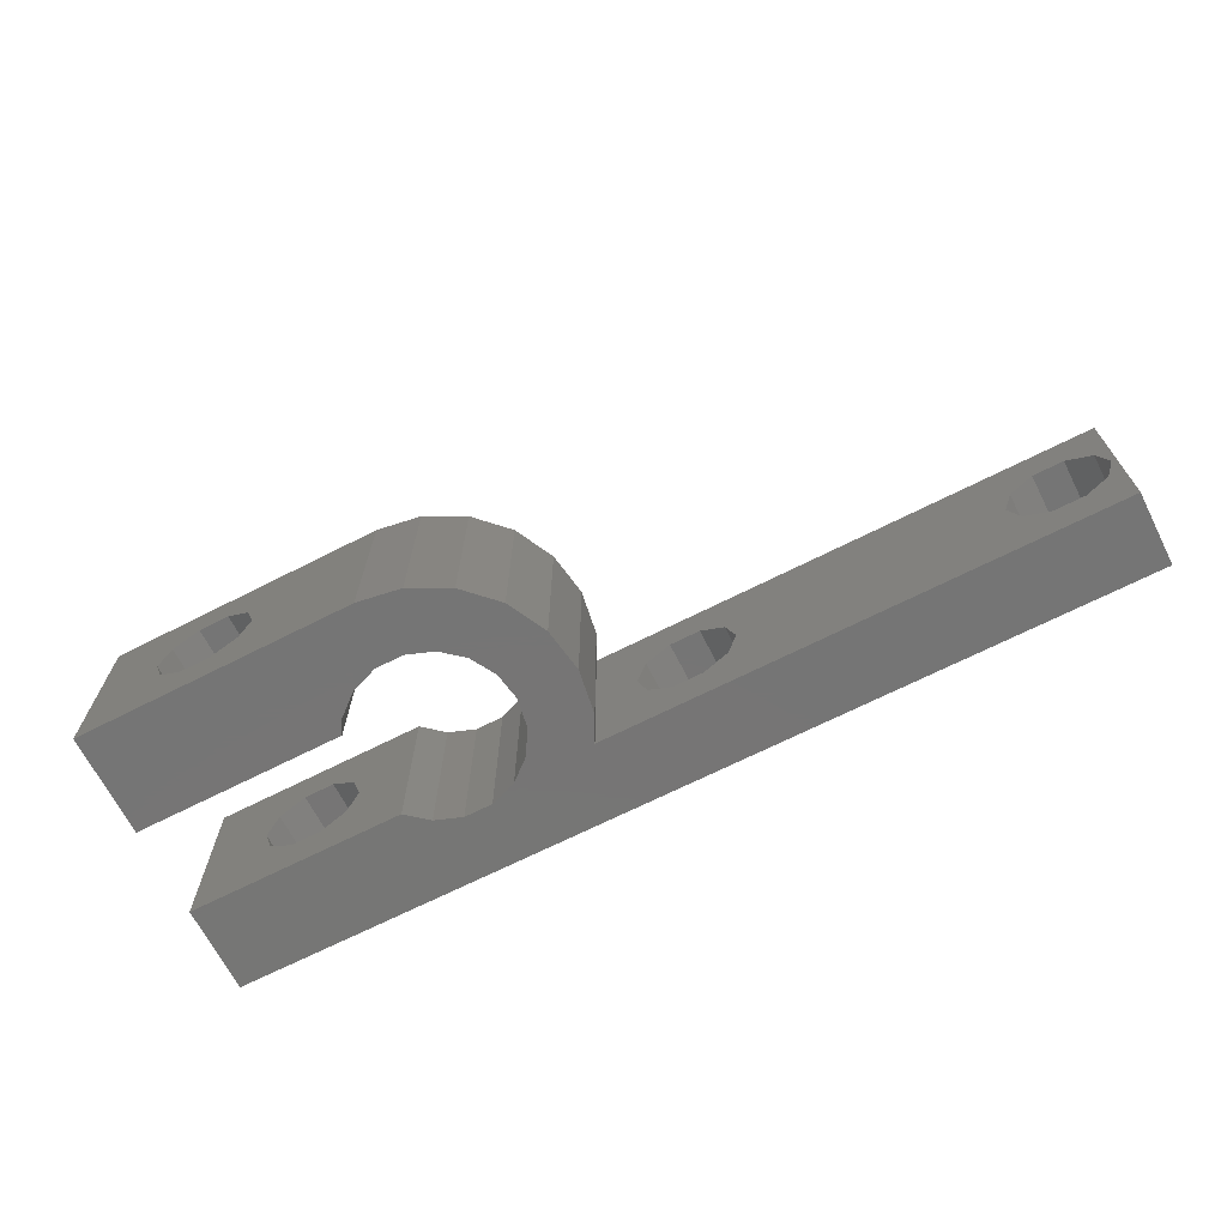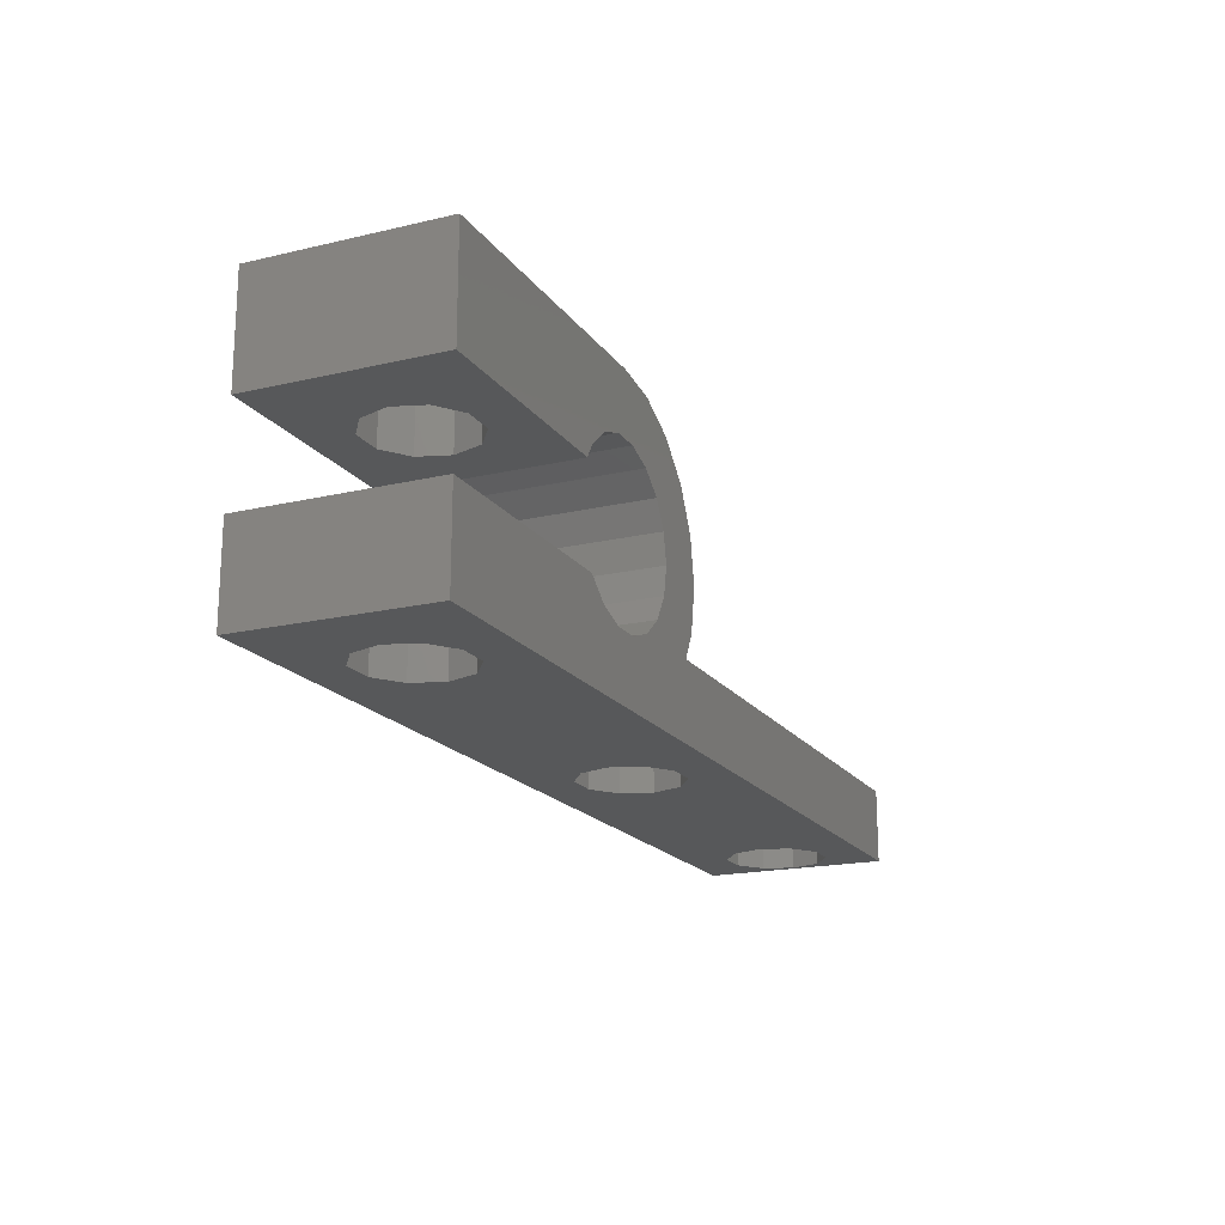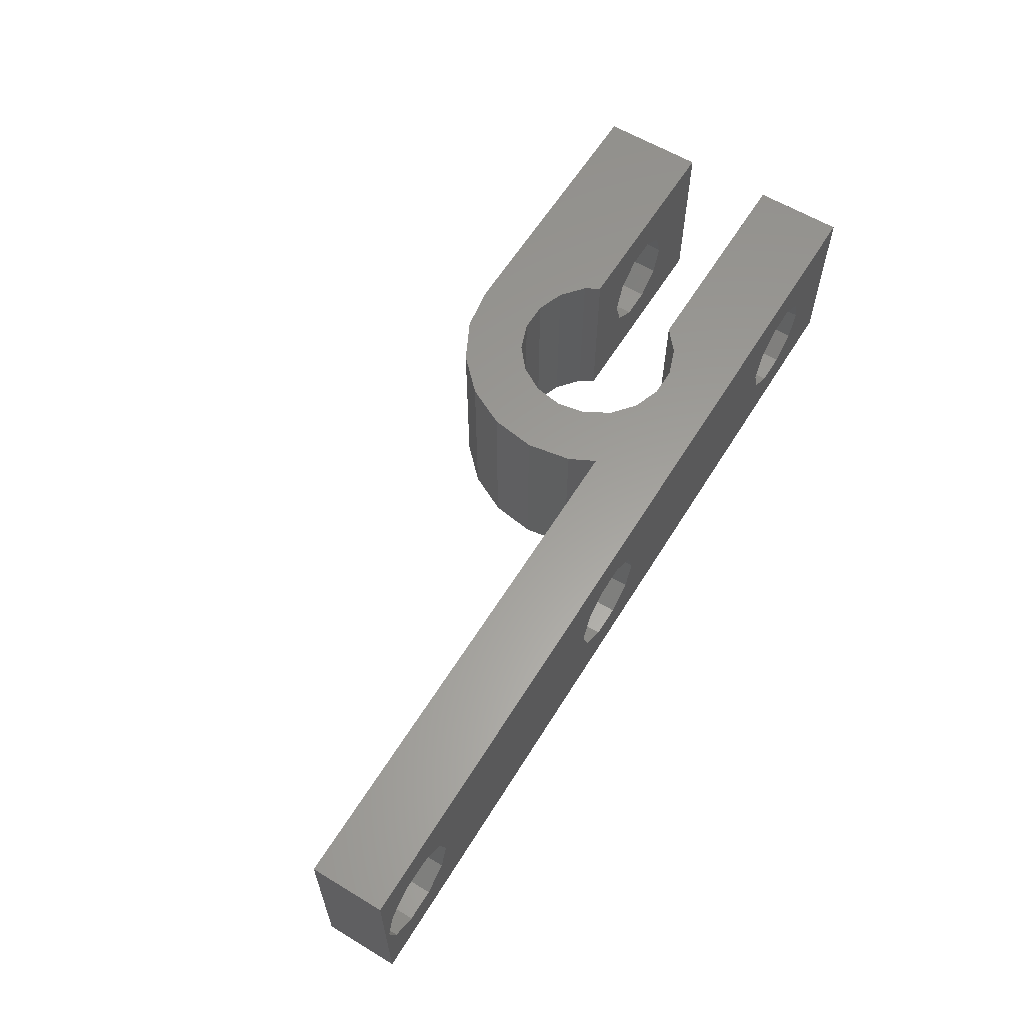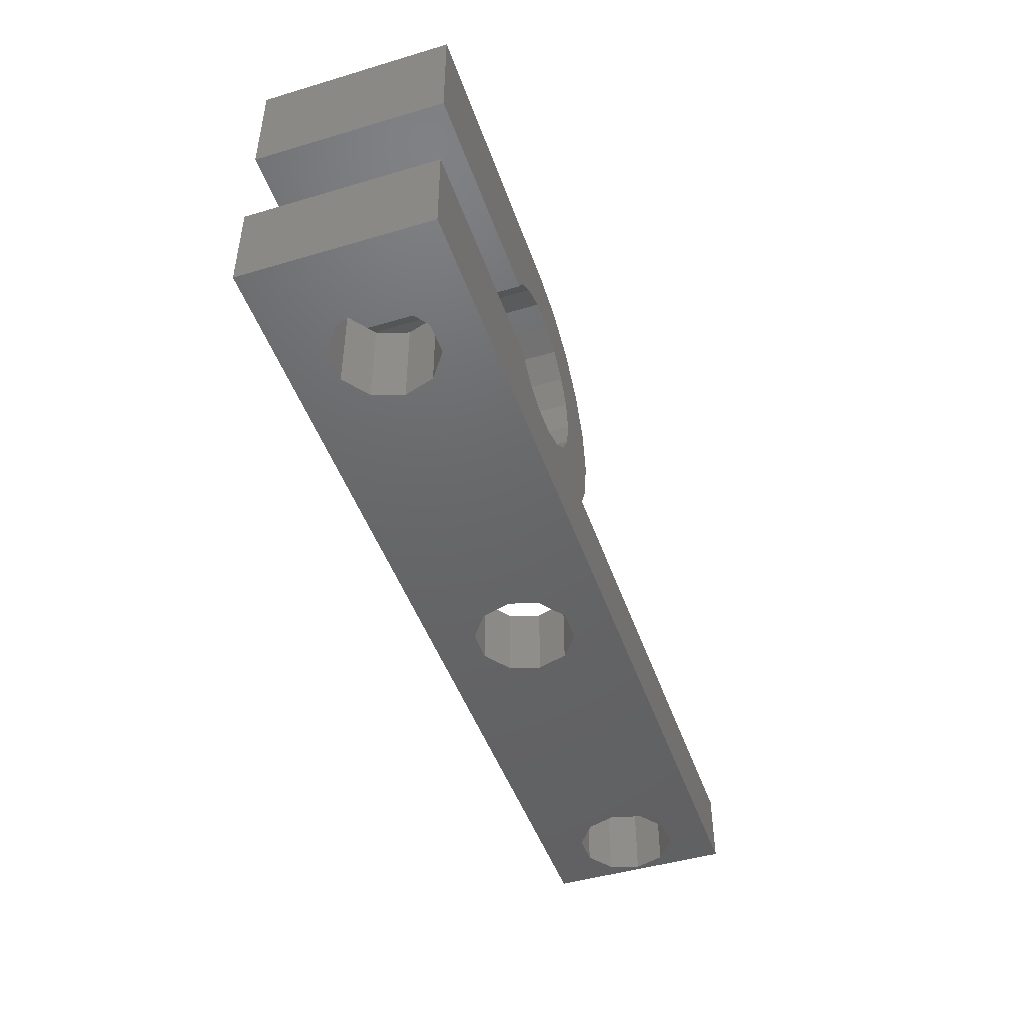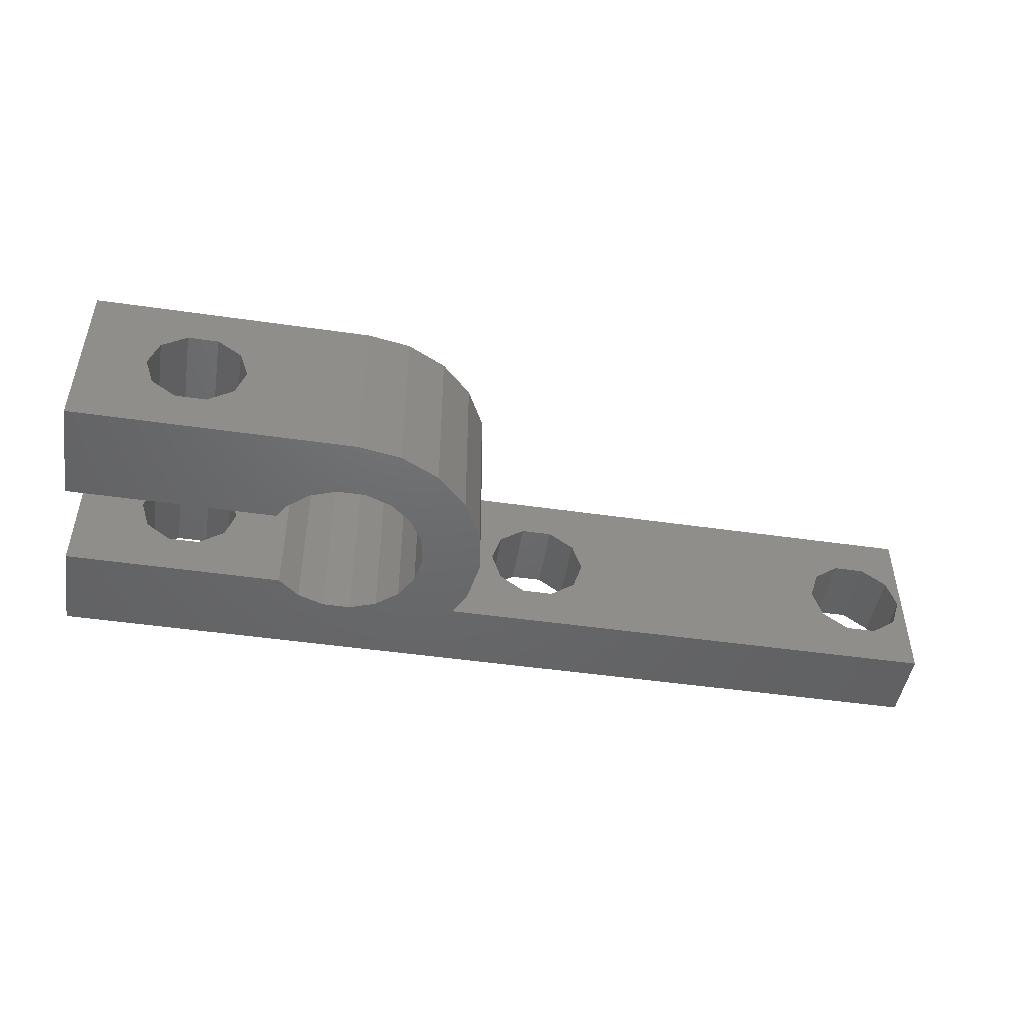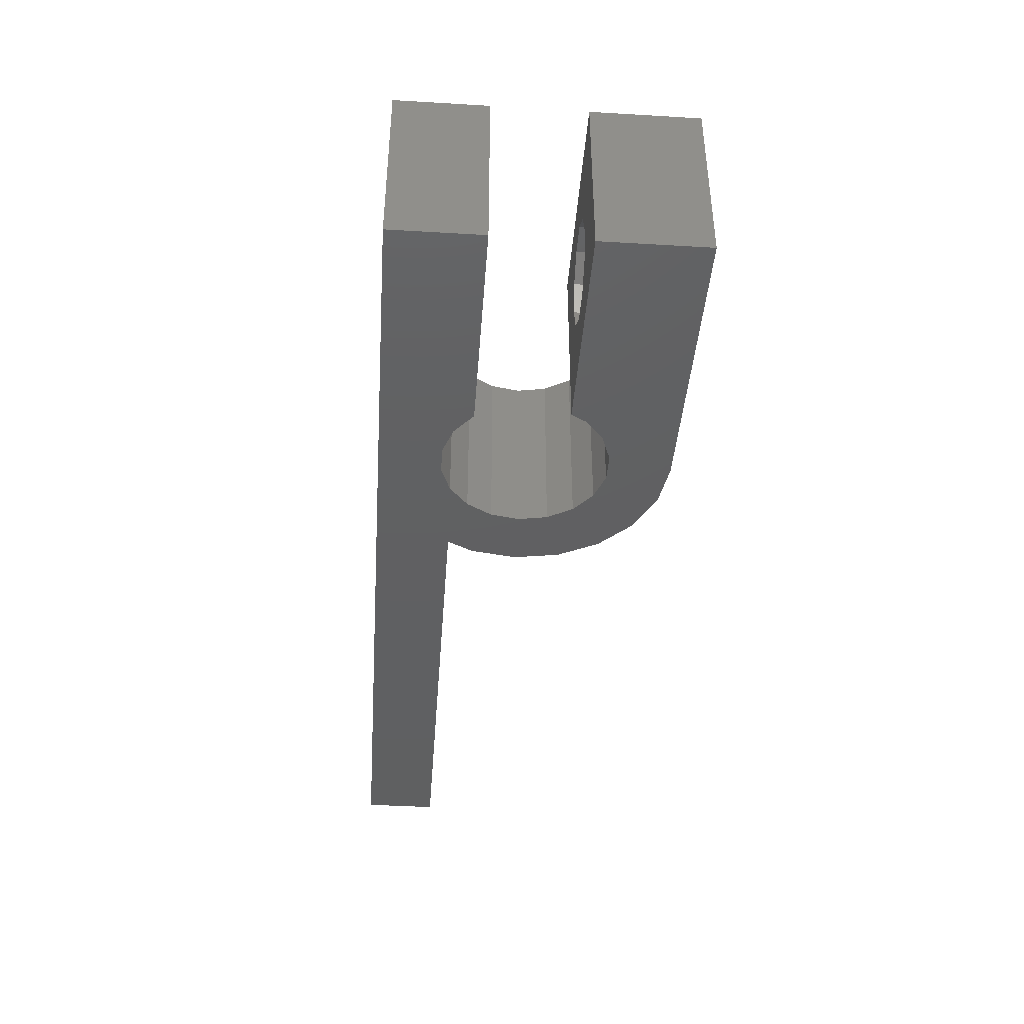
<metadata>
{"format":"stl","ext":"stl","renderer":"f3d","projection":"perspective","resolution":1024,"background":"white","views":[{"elev":-67.8,"azim":-153.0,"up":"+Z"},{"elev":-18.3,"azim":114.4,"up":"+Y"},{"elev":60.5,"azim":-58.4,"up":"+Z"},{"elev":-46.5,"azim":108.7,"up":"+Y"},{"elev":-47.8,"azim":170.8,"up":"+Z"},{"elev":-41.1,"azim":85.9,"up":"+Z"}]}
</metadata>
<code>
# stl→obj: 140 verts, 292 faces
v -27 0 0
v -27 0 10
v -27 4 0
v -27 4 10
v -23.15 0 2.385
v 23.3 0 0
v -3.15 0 7.615
v -1.775 0 6.616
v 23.3 0 10
v -26.75 0 5
v -26.22 0 3.384
v -4.85 0 2.385
v -21.25 0 5
v -21.78 0 3.384
v 16.15 0 7.615
v 17.85 0 7.615
v -26.22 0 6.616
v -24.85 0 7.615
v -1.775 0 3.384
v -3.15 0 2.385
v -23.15 0 7.615
v -24.85 0 2.385
v 19.22 0 6.616
v -6.75 0 5
v -1.25 0 5
v -4.85 0 7.615
v -6.225 0 6.616
v 16.15 0 2.385
v -6.225 0 3.384
v -21.78 0 6.616
v 14.25 0 5
v 14.78 0 3.384
v 17.85 0 2.385
v 14.78 0 6.616
v 19.75 0 5
v 19.22 0 3.384
v 1.09 4 0
v 5.55 3.903 0
v 0.3818 5.39 0
v 3.571 6.261 0
v 0 7.8 0
v 3.3 7.8 0
v 0.3818 10.21 0
v 4.353 10.69 0
v 1.49 12.38 0
v 5.55 11.7 0
v 3.215 14.11 0
v 8.581 12.23 0
v 5.39 15.22 0
v 10.05 11.7 0
v 7.8 15.6 0
v 23.3 9.9 0
v 23.3 15.6 0
v 11.25 10.69 0
v 7.019 12.23 0
v 3.571 9.339 0
v 4.353 4.907 0
v 7.019 3.368 0
v 8.581 3.368 0
v 10.05 3.903 0
v 11.24 4.9 0
v 23.3 4.9 0
v 11.7 9.9 0
v -23.15 4 7.615
v -3.15 4 7.615
v 1.09 4 10
v -26.75 4 5
v -26.22 4 3.384
v -24.85 4 2.385
v -23.15 4 2.385
v -21.25 4 5
v -21.78 4 3.384
v -3.15 4 2.385
v -4.85 4 2.385
v -24.85 4 7.615
v -21.78 4 6.616
v -26.22 4 6.616
v -6.225 4 3.384
v -6.75 4 5
v -1.775 4 3.384
v -1.775 4 6.616
v -1.25 4 5
v -4.85 4 7.615
v -6.225 4 6.616
v 5.55 3.903 10
v 7.019 3.368 10
v 23.3 4.9 10
v 10.05 3.903 10
v 8.581 3.368 10
v 0.3818 5.39 10
v 4.353 4.907 10
v 0 7.8 10
v 3.571 6.261 10
v 3.3 7.8 10
v 0.3818 10.21 10
v 3.571 9.339 10
v 4.353 10.69 10
v 11.25 10.69 10
v 23.3 9.9 10
v 10.05 11.7 10
v 1.49 12.38 10
v 5.55 11.7 10
v 23.3 15.6 10
v 7.019 12.23 10
v 8.581 12.23 10
v 7.8 15.6 10
v 5.39 15.22 10
v 3.215 14.11 10
v 11.7 9.9 10
v 11.24 4.9 10
v 14.78 4.9 3.384
v 14.25 4.9 5
v 16.15 4.9 2.385
v 17.85 4.9 2.385
v 19.22 4.9 3.384
v 19.75 4.9 5
v 19.22 4.9 6.616
v 17.85 4.9 7.615
v 16.15 4.9 7.615
v 14.78 4.9 6.616
v 16.15 9.9 7.615
v 14.25 9.9 5
v 14.78 9.9 6.616
v 17.85 9.9 7.615
v 19.22 9.9 6.616
v 19.22 9.9 3.384
v 17.85 9.9 2.385
v 19.75 9.9 5
v 16.15 9.9 2.385
v 14.78 9.9 3.384
v 17.85 15.6 2.385
v 16.15 15.6 2.385
v 17.85 15.6 7.615
v 14.25 15.6 5
v 14.78 15.6 3.384
v 19.22 15.6 3.384
v 19.75 15.6 5
v 19.22 15.6 6.616
v 16.15 15.6 7.615
v 14.78 15.6 6.616
f 1 2 3
f 3 2 4
f 5 1 6
f 7 8 9
f 10 1 11
f 2 1 10
f 12 13 14
f 15 16 9
f 2 17 18
f 19 20 6
f 2 18 21
f 12 14 6
f 22 1 5
f 11 1 22
f 14 5 6
f 16 23 9
f 2 21 24
f 25 19 6
f 26 2 27
f 9 2 26
f 8 25 6
f 9 26 7
f 28 8 6
f 24 27 2
f 12 29 13
f 29 21 30
f 20 12 6
f 29 24 21
f 31 8 32
f 33 28 6
f 34 8 31
f 15 8 34
f 9 8 15
f 9 23 6
f 23 35 6
f 35 36 6
f 36 33 6
f 32 8 28
f 10 17 2
f 30 13 29
f 1 3 6
f 6 3 37
f 38 37 39
f 40 39 41
f 42 41 43
f 44 43 45
f 46 45 47
f 48 47 49
f 50 49 51
f 52 51 53
f 50 51 54
f 48 49 50
f 55 47 48
f 46 47 55
f 44 45 46
f 56 43 44
f 42 43 56
f 40 41 42
f 57 39 40
f 38 39 57
f 58 37 38
f 59 6 58
f 6 37 58
f 60 6 59
f 61 6 60
f 62 6 61
f 54 51 52
f 63 54 52
f 64 4 37
f 65 4 66
f 3 4 67
f 3 67 68
f 3 68 69
f 3 69 37
f 69 70 37
f 71 37 72
f 73 37 74
f 75 4 64
f 71 76 37
f 76 64 37
f 77 4 75
f 67 4 77
f 78 4 79
f 74 4 78
f 37 4 74
f 80 37 73
f 65 66 81
f 37 80 66
f 80 82 66
f 82 81 66
f 83 4 65
f 84 4 83
f 79 4 84
f 72 37 70
f 4 2 9
f 85 66 4
f 86 4 9
f 87 88 9
f 88 89 9
f 89 86 9
f 90 66 91
f 92 93 94
f 92 90 93
f 95 96 97
f 98 99 100
f 95 92 96
f 101 95 102
f 103 104 105
f 99 105 100
f 103 105 99
f 106 104 103
f 101 102 104
f 107 108 106
f 106 101 104
f 102 95 97
f 96 92 94
f 93 90 91
f 86 85 4
f 108 101 106
f 109 99 98
f 110 88 87
f 85 91 66
f 9 6 62
f 87 9 62
f 22 69 68
f 11 22 68
f 11 68 67
f 10 11 67
f 5 70 69
f 22 5 69
f 14 72 70
f 5 14 70
f 71 72 13
f 13 72 14
f 71 13 76
f 76 13 30
f 76 30 64
f 64 30 21
f 64 21 75
f 75 21 18
f 75 18 77
f 77 18 17
f 67 77 17
f 10 67 17
f 29 78 79
f 24 29 79
f 12 74 78
f 29 12 78
f 20 73 74
f 12 20 74
f 19 80 73
f 20 19 73
f 82 80 25
f 25 80 19
f 82 25 81
f 81 25 8
f 81 8 65
f 65 8 7
f 65 7 83
f 83 7 26
f 83 26 84
f 84 26 27
f 79 84 27
f 24 79 27
f 32 111 112
f 31 32 112
f 28 113 111
f 32 28 111
f 33 114 113
f 28 33 113
f 36 115 114
f 33 36 114
f 116 115 35
f 35 115 36
f 116 35 117
f 117 35 23
f 117 23 118
f 118 23 16
f 118 16 119
f 119 16 15
f 119 15 120
f 120 15 34
f 112 120 34
f 31 112 34
f 119 110 118
f 113 62 61
f 115 62 114
f 110 111 61
f 112 110 120
f 111 113 61
f 87 62 115
f 87 115 116
f 87 116 117
f 87 117 118
f 87 118 110
f 120 110 119
f 110 112 111
f 114 62 113
f 110 61 88
f 88 61 60
f 88 60 89
f 89 60 59
f 89 59 86
f 86 59 58
f 86 58 85
f 85 58 38
f 85 38 91
f 91 38 57
f 93 91 57
f 40 93 57
f 94 93 40
f 42 94 40
f 56 96 94
f 42 56 94
f 44 97 96
f 56 44 96
f 46 102 97
f 44 46 97
f 55 104 102
f 46 55 102
f 48 105 104
f 55 48 104
f 50 100 105
f 48 50 105
f 54 98 100
f 50 54 100
f 109 98 63
f 63 98 54
f 121 99 109
f 63 122 109
f 122 123 109
f 124 99 121
f 125 99 124
f 52 99 125
f 126 127 52
f 52 125 128
f 128 126 52
f 63 52 127
f 63 127 129
f 63 130 122
f 63 129 130
f 123 121 109
f 99 52 53
f 103 99 53
f 131 53 132
f 133 106 103
f 51 106 134
f 51 134 135
f 51 135 132
f 51 132 53
f 136 53 131
f 53 136 103
f 136 137 103
f 137 138 103
f 139 106 133
f 138 133 103
f 134 106 140
f 140 106 139
f 49 107 51
f 51 107 106
f 47 108 49
f 49 108 107
f 45 101 47
f 47 101 108
f 43 95 45
f 45 95 101
f 41 92 43
f 43 92 95
f 41 39 92
f 92 39 90
f 39 37 90
f 90 37 66
f 130 135 134
f 122 130 134
f 134 140 123
f 122 134 123
f 129 132 135
f 130 129 135
f 127 131 132
f 129 127 132
f 126 136 131
f 127 126 131
f 137 136 128
f 128 136 126
f 137 128 138
f 138 128 125
f 138 125 133
f 133 125 124
f 133 124 139
f 139 124 121
f 139 121 140
f 140 121 123

</code>
